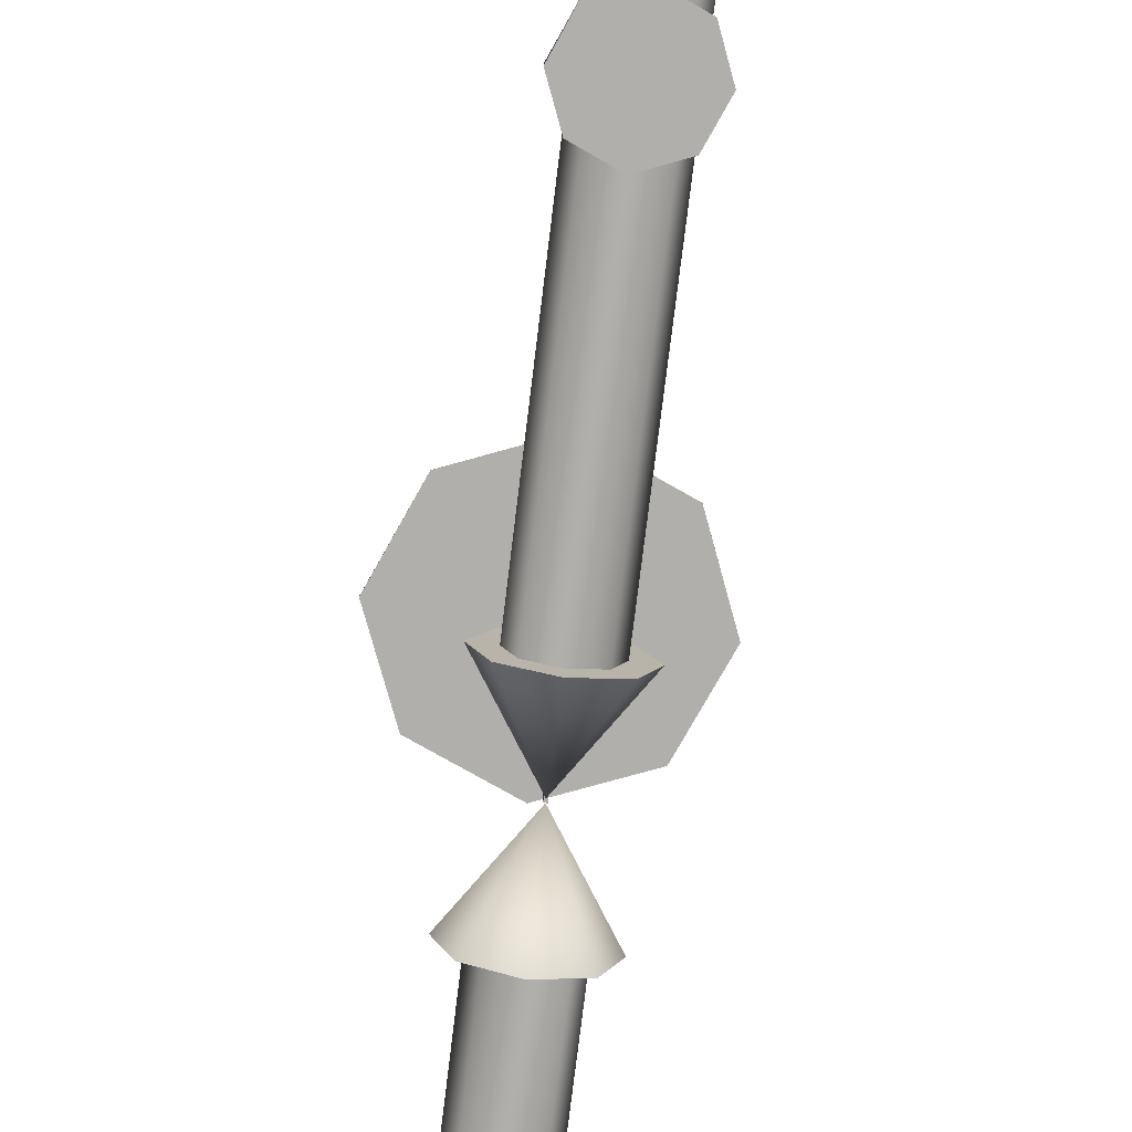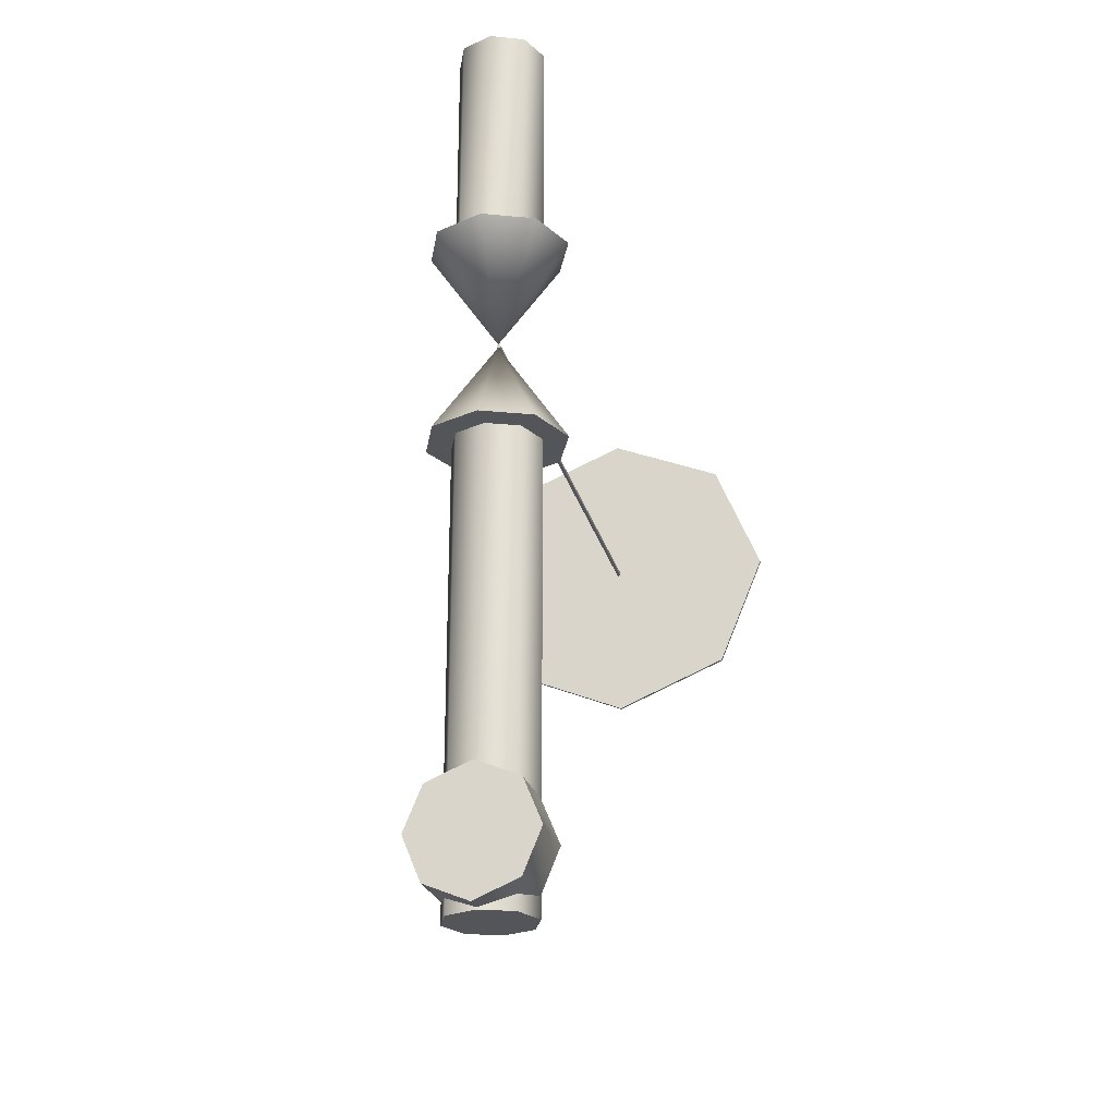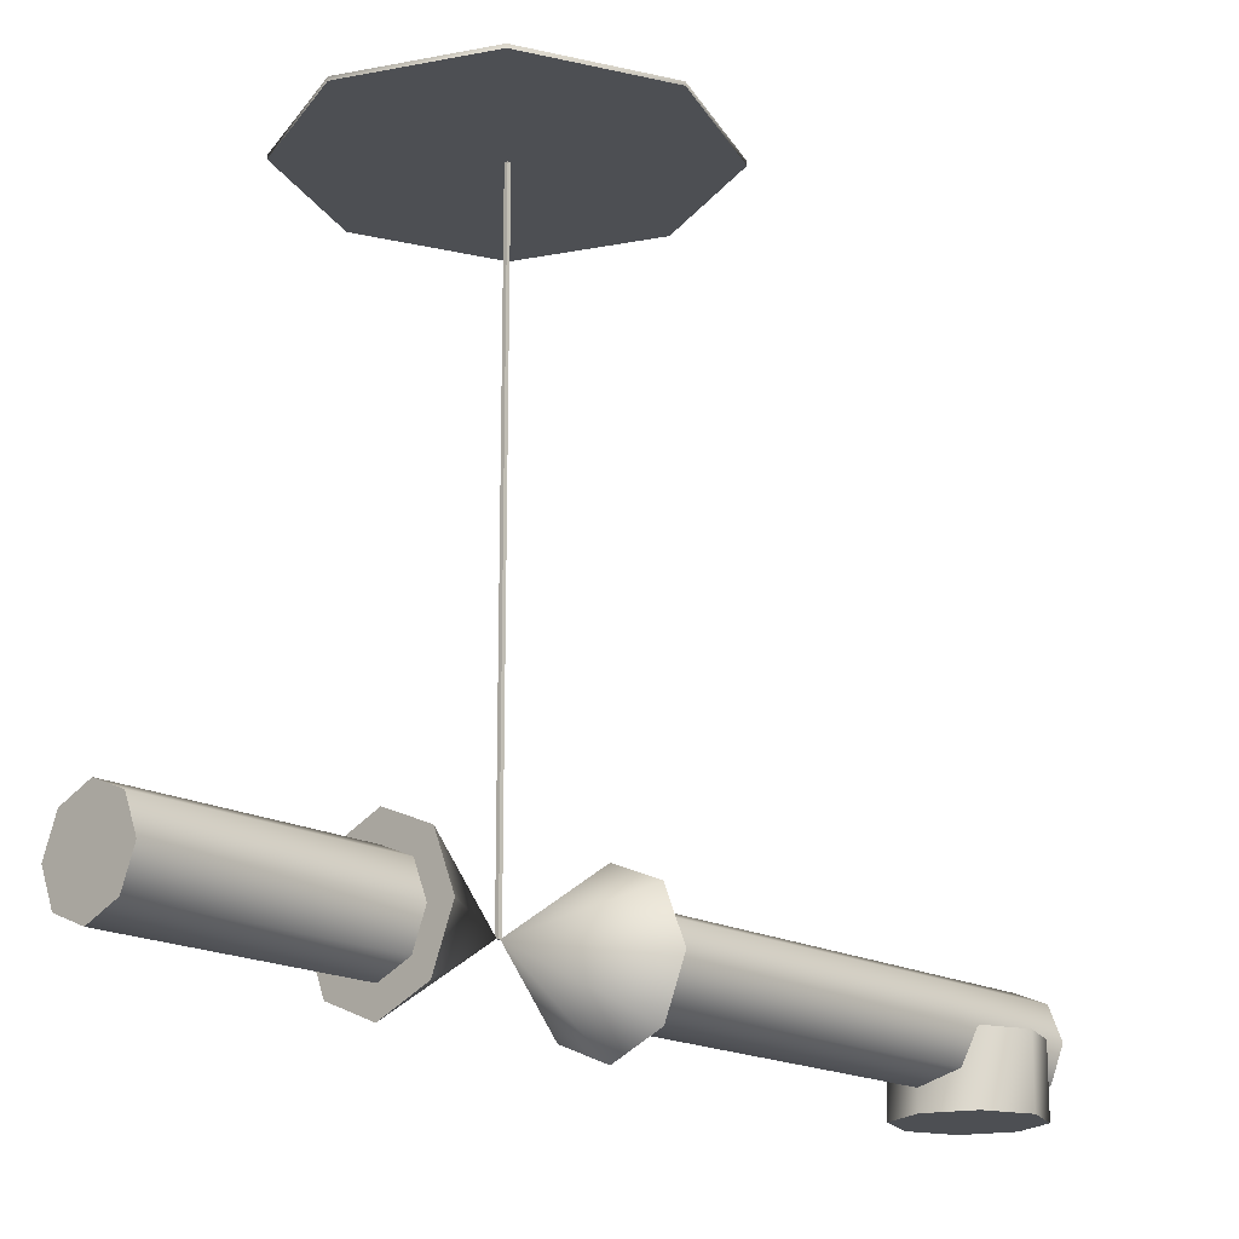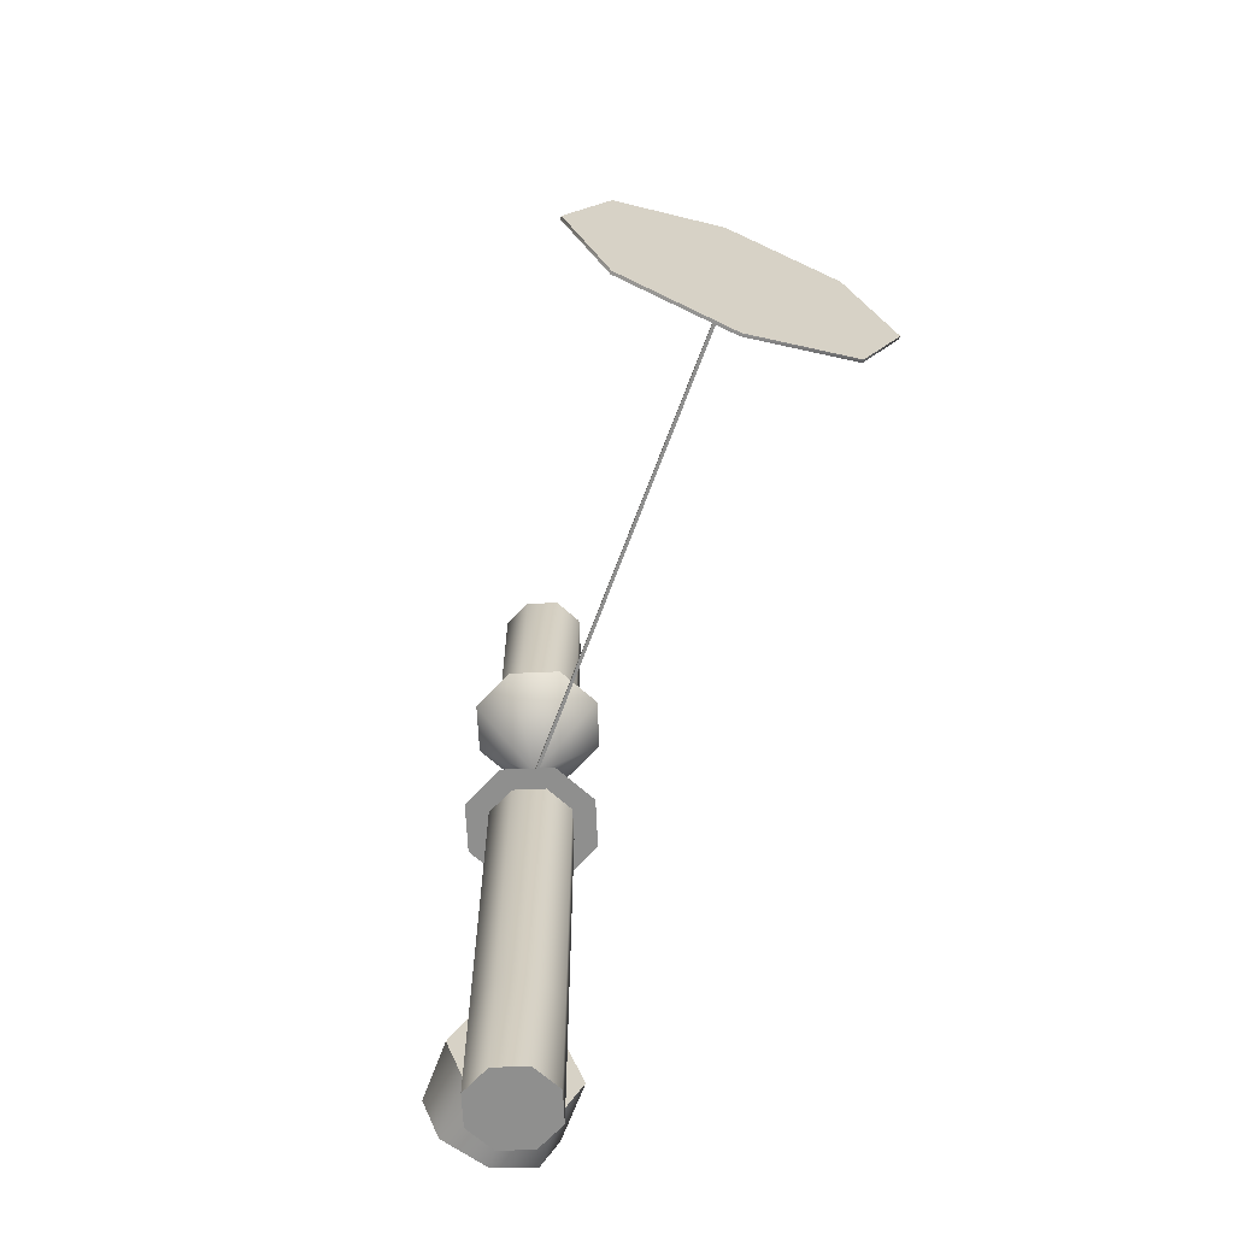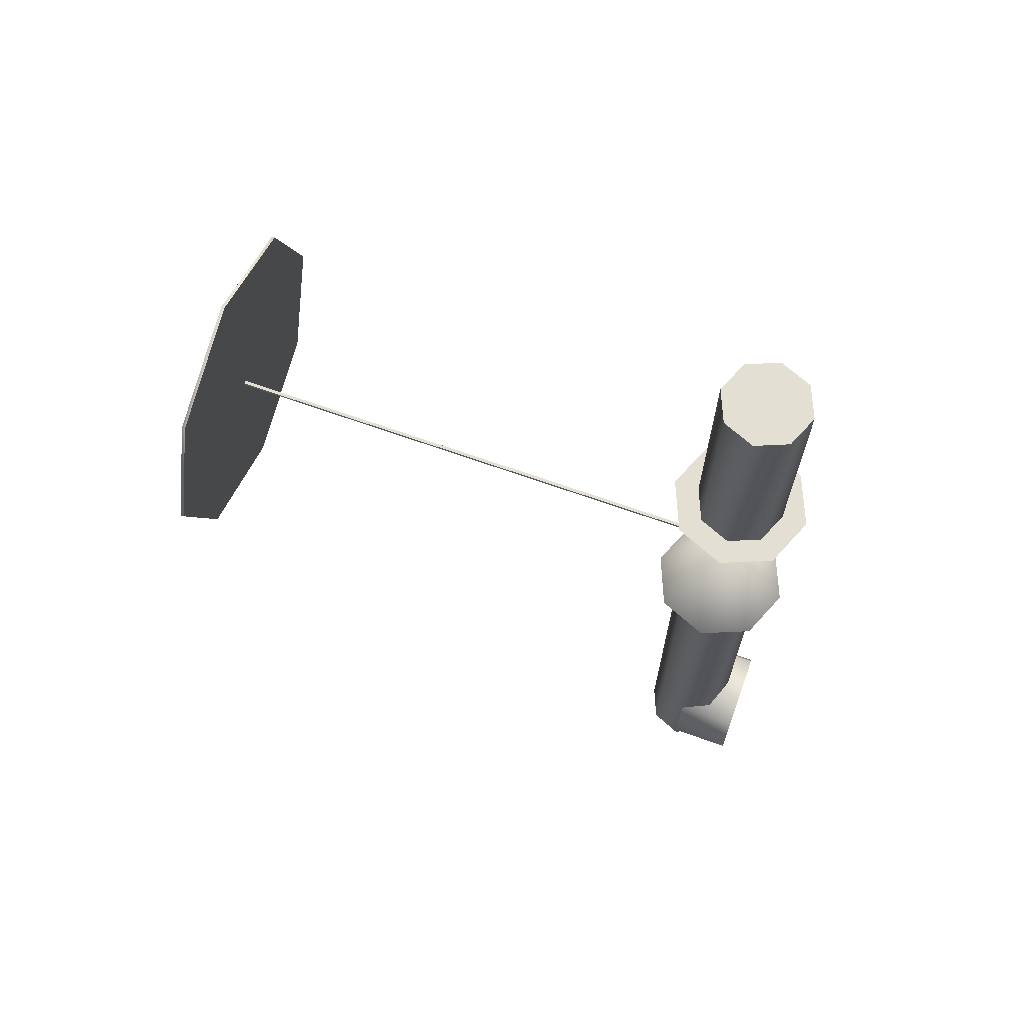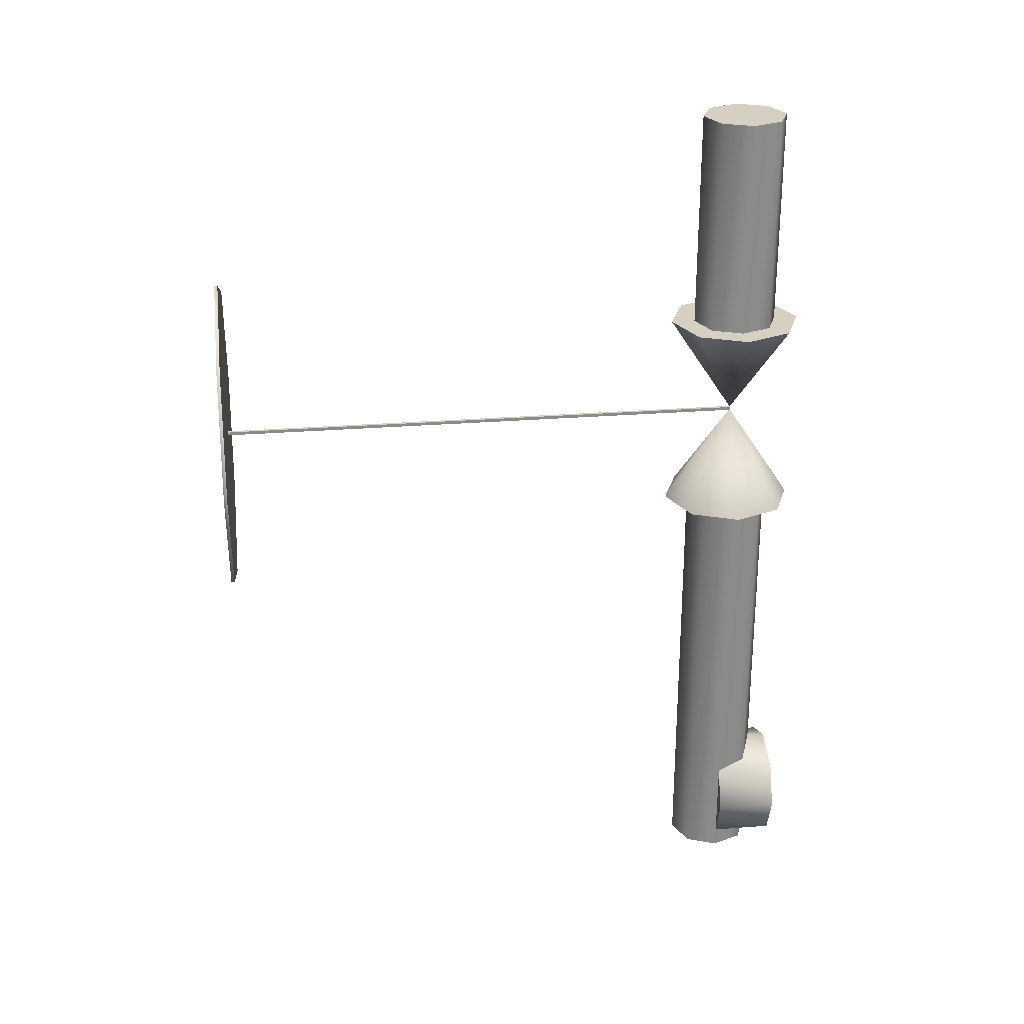
<metadata>
{"format":"obj","ext":"obj","renderer":"f3d","projection":"perspective","resolution":1024,"background":"white","views":[{"elev":-78.1,"azim":173.0,"up":"+Y"},{"elev":-24.3,"azim":13.5,"up":"+Z"},{"elev":-17.8,"azim":43.3,"up":"+Y"},{"elev":-65.2,"azim":160.0,"up":"+Z"},{"elev":67.1,"azim":-70.2,"up":"+Z"},{"elev":26.5,"azim":-97.2,"up":"+Z"}]}
</metadata>
<code>
o _Geometry_0
v 7909 1.576e+04 26000
v 7900 1.576e+04 26000
v 7891 1.576e+04 26000
v 7887 15750 26000
v 7891 1.574e+04 26000
v 7900 1.574e+04 26000
v 7909 1.574e+04 26000
v 7913 15750 26000
v 7913 15750 2.593e+04
v 7909 1.574e+04 2.593e+04
v 7900 1.574e+04 2.593e+04
v 7891 1.574e+04 2.593e+04
v 7887 15750 2.593e+04
v 7891 1.576e+04 2.593e+04
v 7900 1.576e+04 2.593e+04
v 7909 1.576e+04 2.593e+04
v 7909 1.576e+04 2.587e+04
v 7900 1.576e+04 2.587e+04
v 7891 1.576e+04 2.587e+04
v 7887 15750 2.587e+04
v 7891 1.574e+04 2.587e+04
v 7900 1.574e+04 2.587e+04
v 7909 1.574e+04 2.587e+04
v 7913 15750 2.587e+04
v 7913 15750 2.577e+04
v 7909 1.574e+04 2.577e+04
v 7900 1.574e+04 2.577e+04
v 7891 1.574e+04 2.577e+04
v 7887 15750 2.577e+04
v 7891 1.576e+04 2.577e+04
v 7900 1.576e+04 2.577e+04
v 7909 1.576e+04 2.577e+04
v 7915 1.576e+04 2.593e+04
v 7900 1.577e+04 2.593e+04
v 7885 1.576e+04 2.593e+04
v 7879 15750 2.593e+04
v 7885 1.574e+04 2.593e+04
v 7900 1.573e+04 2.593e+04
v 7915 1.574e+04 2.593e+04
v 7921 15750 2.593e+04
v 7900 15750 2.59e+04
v 7915 1.574e+04 2.587e+04
v 7900 1.573e+04 2.587e+04
v 7885 1.574e+04 2.587e+04
v 7879 15750 2.587e+04
v 7885 1.576e+04 2.587e+04
v 7900 1.577e+04 2.587e+04
v 7915 1.576e+04 2.587e+04
v 7921 15750 2.587e+04
v 7900 15750 2.59e+04
v 7900 15750 2.59e+04
v 7900 15750 2.59e+04
v 7900 15750 2.59e+04
v 7900 15750 2.59e+04
v 7900 1.592e+04 2.59e+04
v 7900 1.592e+04 2.59e+04
v 7900 1.592e+04 2.59e+04
v 7900 1.592e+04 2.59e+04
v 7864 1.592e+04 2.594e+04
v 7849 1.592e+04 25900
v 7864 1.592e+04 2.586e+04
v 7900 1.592e+04 2.585e+04
v 7936 1.592e+04 2.586e+04
v 7951 1.592e+04 25900
v 7936 1.592e+04 2.594e+04
v 7900 1.592e+04 2.595e+04
v 7900 1.592e+04 2.595e+04
v 7936 1.592e+04 2.594e+04
v 7951 1.592e+04 25900
v 7936 1.592e+04 2.586e+04
v 7900 1.592e+04 2.585e+04
v 7864 1.592e+04 2.586e+04
v 7849 1.592e+04 25900
v 7864 1.592e+04 2.594e+04
v 7913 15750 2.573e+04
v 7909 1.574e+04 2.573e+04
v 7900 1.574e+04 2.573e+04
v 7891 1.574e+04 2.573e+04
v 7887 15750 2.573e+04
v 7891 1.576e+04 2.573e+04
v 7900 1.576e+04 2.573e+04
v 7909 1.576e+04 2.573e+04
v 7913 15750 2.574e+04
v 7900 15750 2.573e+04
v 7887 15750 2.574e+04
v 7882 15750 25750
v 7887 15750 2.576e+04
v 7900 15750 2.577e+04
v 7913 15750 2.576e+04
v 7918 15750 25750
v 7918 1.573e+04 25750
v 7913 1.573e+04 2.576e+04
v 7900 1.573e+04 2.577e+04
v 7887 1.573e+04 2.576e+04
v 7882 1.573e+04 25750
v 7887 1.573e+04 2.574e+04
v 7900 1.573e+04 2.573e+04
v 7913 1.573e+04 2.574e+04
v 7909 1.576e+04 26000
v 7900 1.576e+04 26000
v 7891 1.576e+04 26000
v 7887 15750 26000
v 7891 1.574e+04 26000
v 7900 1.574e+04 26000
v 7909 1.574e+04 26000
v 7913 15750 26000
v 7913 15750 2.593e+04
v 7909 1.574e+04 2.593e+04
v 7900 1.574e+04 2.593e+04
v 7891 1.574e+04 2.593e+04
v 7887 15750 2.593e+04
v 7891 1.576e+04 2.593e+04
v 7900 1.576e+04 2.593e+04
v 7909 1.576e+04 2.593e+04
v 7909 1.576e+04 2.587e+04
v 7900 1.576e+04 2.587e+04
v 7891 1.576e+04 2.587e+04
v 7887 15750 2.587e+04
v 7891 1.574e+04 2.587e+04
v 7900 1.574e+04 2.587e+04
v 7909 1.574e+04 2.587e+04
v 7913 15750 2.587e+04
v 7913 15750 2.577e+04
v 7913 15750 2.577e+04
v 7909 1.574e+04 2.577e+04
v 7909 1.574e+04 2.577e+04
v 7900 1.574e+04 2.577e+04
v 7900 1.574e+04 2.577e+04
v 7891 1.574e+04 2.577e+04
v 7891 1.574e+04 2.577e+04
v 7887 15750 2.577e+04
v 7887 15750 2.577e+04
v 7891 1.576e+04 2.577e+04
v 7891 1.576e+04 2.577e+04
v 7900 1.576e+04 2.577e+04
v 7900 1.576e+04 2.577e+04
v 7909 1.576e+04 2.577e+04
v 7909 1.576e+04 2.577e+04
v 7915 1.576e+04 2.593e+04
v 7900 1.577e+04 2.593e+04
v 7885 1.576e+04 2.593e+04
v 7879 15750 2.593e+04
v 7885 1.574e+04 2.593e+04
v 7900 1.573e+04 2.593e+04
v 7915 1.574e+04 2.593e+04
v 7921 15750 2.593e+04
v 7915 1.574e+04 2.587e+04
v 7900 1.573e+04 2.587e+04
v 7885 1.574e+04 2.587e+04
v 7879 15750 2.587e+04
v 7885 1.576e+04 2.587e+04
v 7900 1.577e+04 2.587e+04
v 7915 1.576e+04 2.587e+04
v 7921 15750 2.587e+04
v 7900 15750 2.59e+04
v 7900 15750 2.59e+04
v 7900 15750 2.59e+04
v 7900 15750 2.59e+04
v 7900 15750 2.59e+04
v 7900 15750 2.59e+04
v 7900 15750 2.59e+04
v 7900 15750 2.59e+04
v 7900 1.592e+04 2.59e+04
v 7900 1.592e+04 2.59e+04
v 7900 1.592e+04 2.59e+04
v 7900 1.592e+04 2.59e+04
v 7900 1.592e+04 2.59e+04
v 7900 1.592e+04 2.59e+04
v 7900 1.592e+04 2.59e+04
v 7900 1.592e+04 2.59e+04
v 7864 1.592e+04 2.594e+04
v 7849 1.592e+04 25900
v 7864 1.592e+04 2.586e+04
v 7900 1.592e+04 2.585e+04
v 7936 1.592e+04 2.586e+04
v 7951 1.592e+04 25900
v 7936 1.592e+04 2.594e+04
v 7900 1.592e+04 2.595e+04
v 7900 1.592e+04 2.595e+04
v 7936 1.592e+04 2.594e+04
v 7951 1.592e+04 25900
v 7936 1.592e+04 2.586e+04
v 7900 1.592e+04 2.585e+04
v 7864 1.592e+04 2.586e+04
v 7849 1.592e+04 25900
v 7864 1.592e+04 2.594e+04
v 7913 15750 2.573e+04
v 7909 1.574e+04 2.573e+04
v 7900 1.574e+04 2.573e+04
v 7891 1.574e+04 2.573e+04
v 7887 15750 2.573e+04
v 7891 1.576e+04 2.573e+04
v 7900 1.576e+04 2.573e+04
v 7909 1.576e+04 2.573e+04
v 7913 15750 2.574e+04
v 7900 15750 2.573e+04
v 7887 15750 2.574e+04
v 7882 15750 25750
v 7887 15750 2.576e+04
v 7900 15750 2.577e+04
v 7913 15750 2.576e+04
v 7918 15750 25750
v 7918 1.573e+04 25750
v 7913 1.573e+04 2.576e+04
v 7900 1.573e+04 2.577e+04
v 7887 1.573e+04 2.576e+04
v 7882 1.573e+04 25750
v 7887 1.573e+04 2.574e+04
v 7900 1.573e+04 2.573e+04
v 7913 1.573e+04 2.574e+04
f 99 100 101
f 99 101 102
f 99 102 103
f 99 103 104
f 99 104 105
f 99 105 106
f 107 108 109
f 107 109 110
f 107 110 111
f 107 111 112
f 107 112 113
f 107 113 114
f 8 7 10
f 8 10 9
f 7 6 11
f 7 11 10
f 6 5 12
f 6 12 11
f 5 4 13
f 5 13 12
f 4 3 14
f 4 14 13
f 3 2 15
f 3 15 14
f 2 1 16
f 2 16 15
f 1 8 9
f 1 9 16
f 115 116 117
f 115 117 118
f 115 118 119
f 115 119 120
f 115 120 121
f 115 121 122
f 123 125 127
f 123 127 129
f 123 129 131
f 123 131 133
f 123 133 135
f 123 135 137
f 24 23 26
f 24 26 25
f 23 22 27
f 23 27 26
f 22 21 28
f 22 28 27
f 21 20 29
f 21 29 28
f 20 19 30
f 20 30 29
f 19 18 31
f 19 31 30
f 18 17 32
f 18 32 31
f 17 24 25
f 17 25 32
f 139 140 141
f 139 141 142
f 139 142 143
f 139 143 144
f 139 144 145
f 139 145 146
f 40 39 41
f 39 38 41
f 38 37 41
f 37 36 41
f 36 35 41
f 35 34 41
f 34 33 41
f 33 40 41
f 147 148 149
f 147 149 150
f 147 150 151
f 147 151 152
f 147 152 153
f 147 153 154
f 49 48 50
f 48 47 50
f 47 46 50
f 46 45 50
f 45 44 50
f 44 43 50
f 43 42 50
f 42 49 50
f 155 157 159
f 155 159 161
f 51 162 163
f 51 163 165
f 54 53 167
f 54 167 164
f 160 52 169
f 160 169 168
f 158 156 166
f 158 166 170
f 56 55 57
f 56 57 58
f 171 172 173
f 171 173 174
f 171 174 175
f 171 175 176
f 171 176 177
f 171 177 178
f 179 180 181
f 179 181 182
f 179 182 183
f 179 183 184
f 179 184 185
f 179 185 186
f 66 65 68
f 66 68 67
f 65 64 69
f 65 69 68
f 64 63 70
f 64 70 69
f 63 62 71
f 63 71 70
f 62 61 72
f 62 72 71
f 61 60 73
f 61 73 72
f 60 59 74
f 60 74 73
f 59 66 67
f 59 67 74
f 138 136 134
f 138 134 132
f 138 132 130
f 138 130 128
f 138 128 126
f 138 126 124
f 187 188 189
f 187 189 190
f 187 190 191
f 187 191 192
f 187 192 193
f 187 193 194
f 25 26 76
f 25 76 75
f 26 27 77
f 26 77 76
f 27 28 78
f 27 78 77
f 28 29 79
f 28 79 78
f 29 30 80
f 29 80 79
f 30 31 81
f 30 81 80
f 31 32 82
f 31 82 81
f 32 25 75
f 32 75 82
f 195 196 197
f 195 197 198
f 195 198 199
f 195 199 200
f 195 200 201
f 195 201 202
f 203 204 205
f 203 205 206
f 203 206 207
f 203 207 208
f 203 208 209
f 203 209 210
f 90 89 92
f 90 92 91
f 89 88 93
f 89 93 92
f 88 87 94
f 88 94 93
f 87 86 95
f 87 95 94
f 86 85 96
f 86 96 95
f 85 84 97
f 85 97 96
f 84 83 98
f 84 98 97
f 83 90 91
f 83 91 98

</code>
